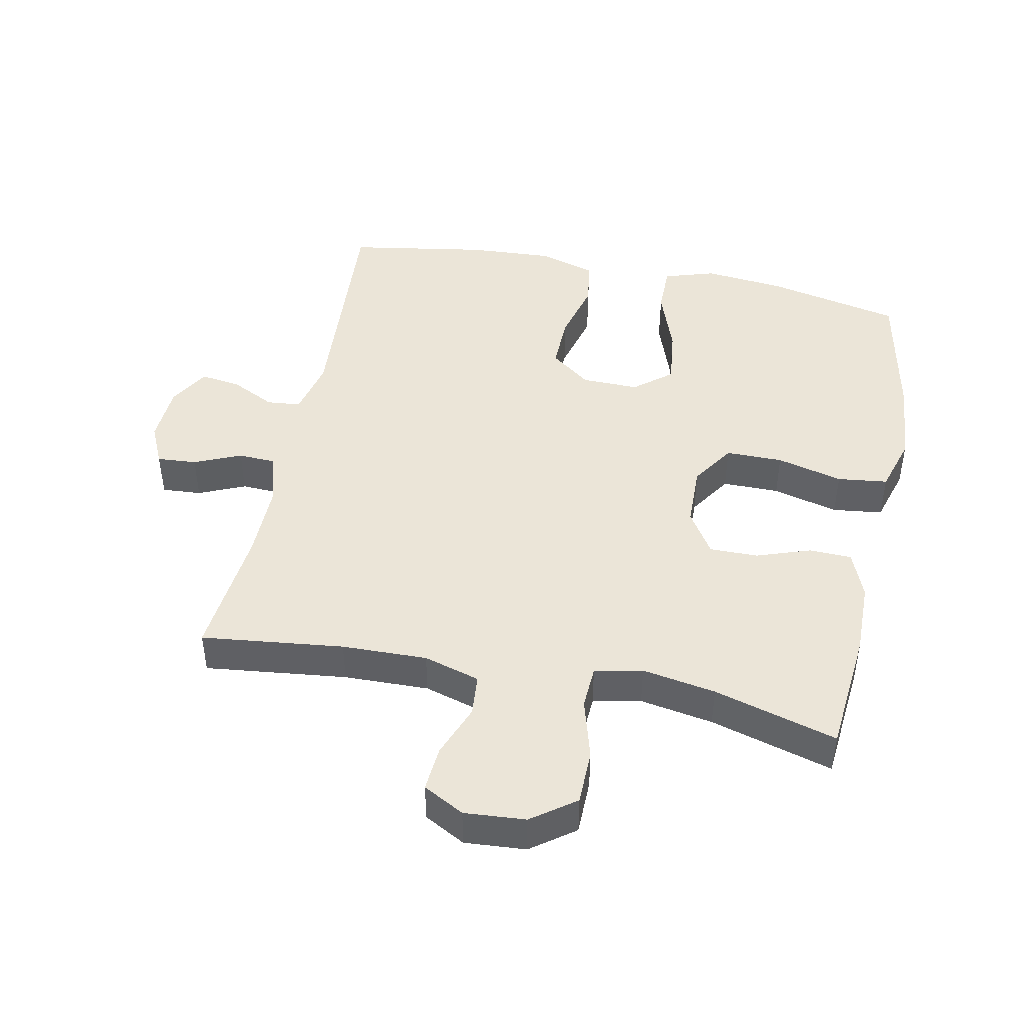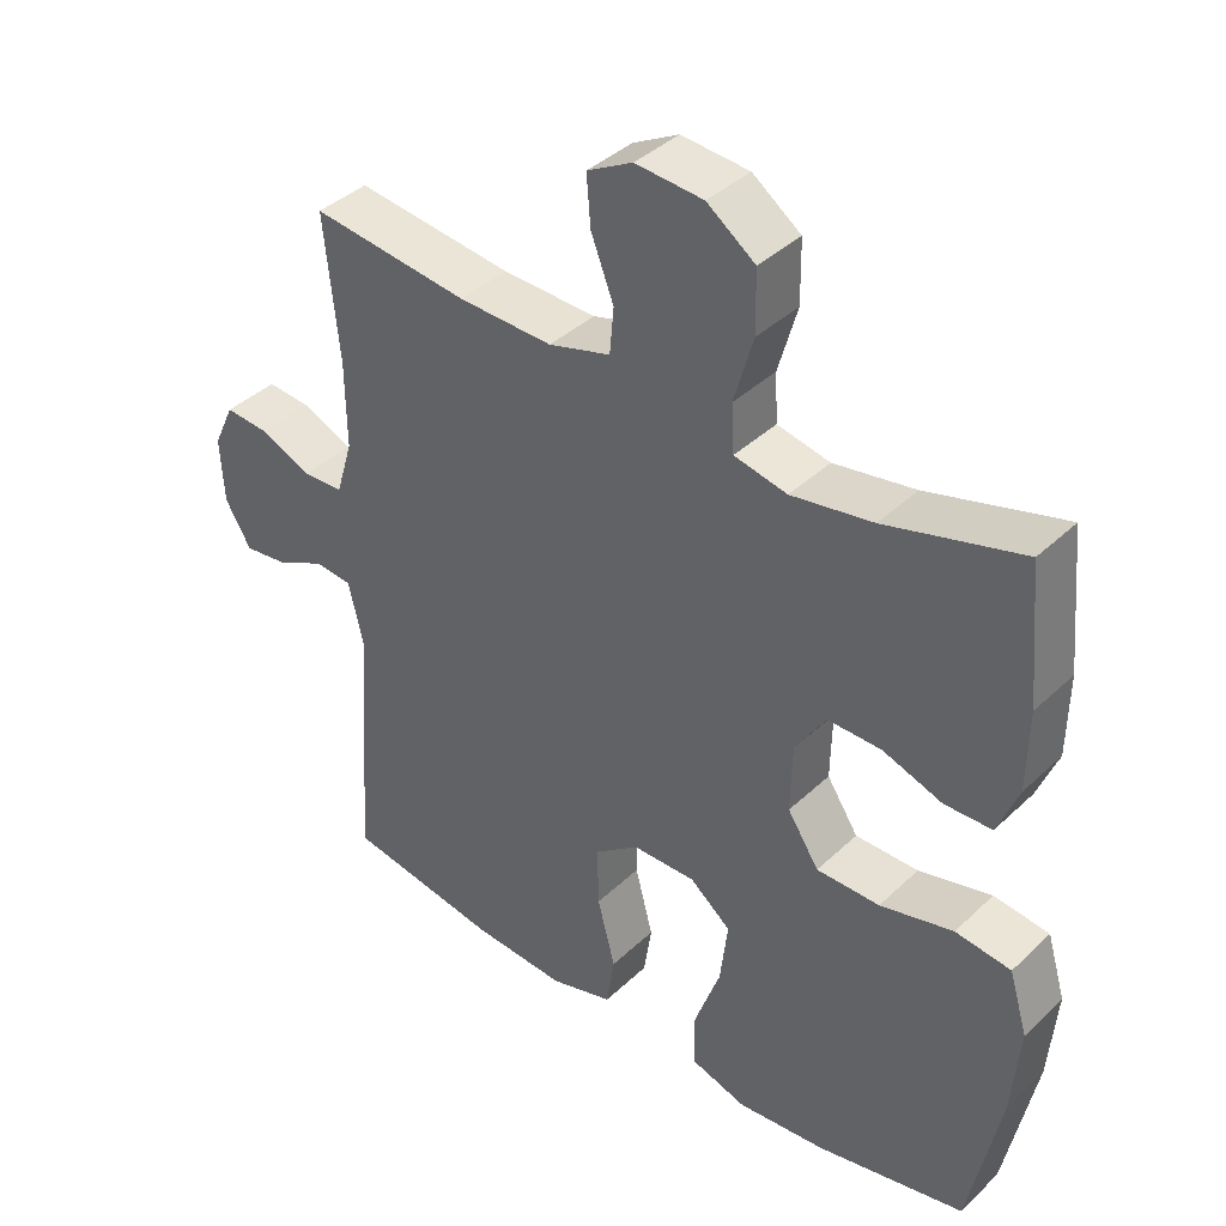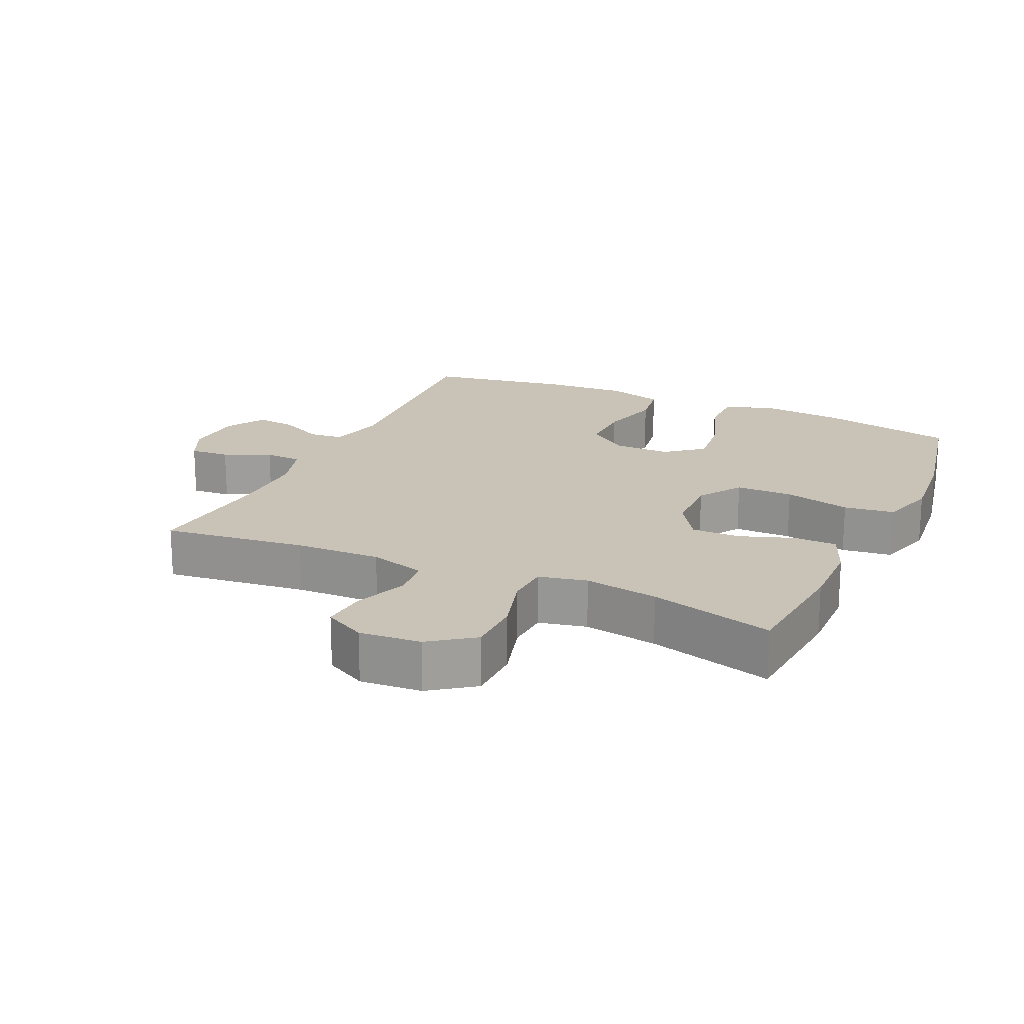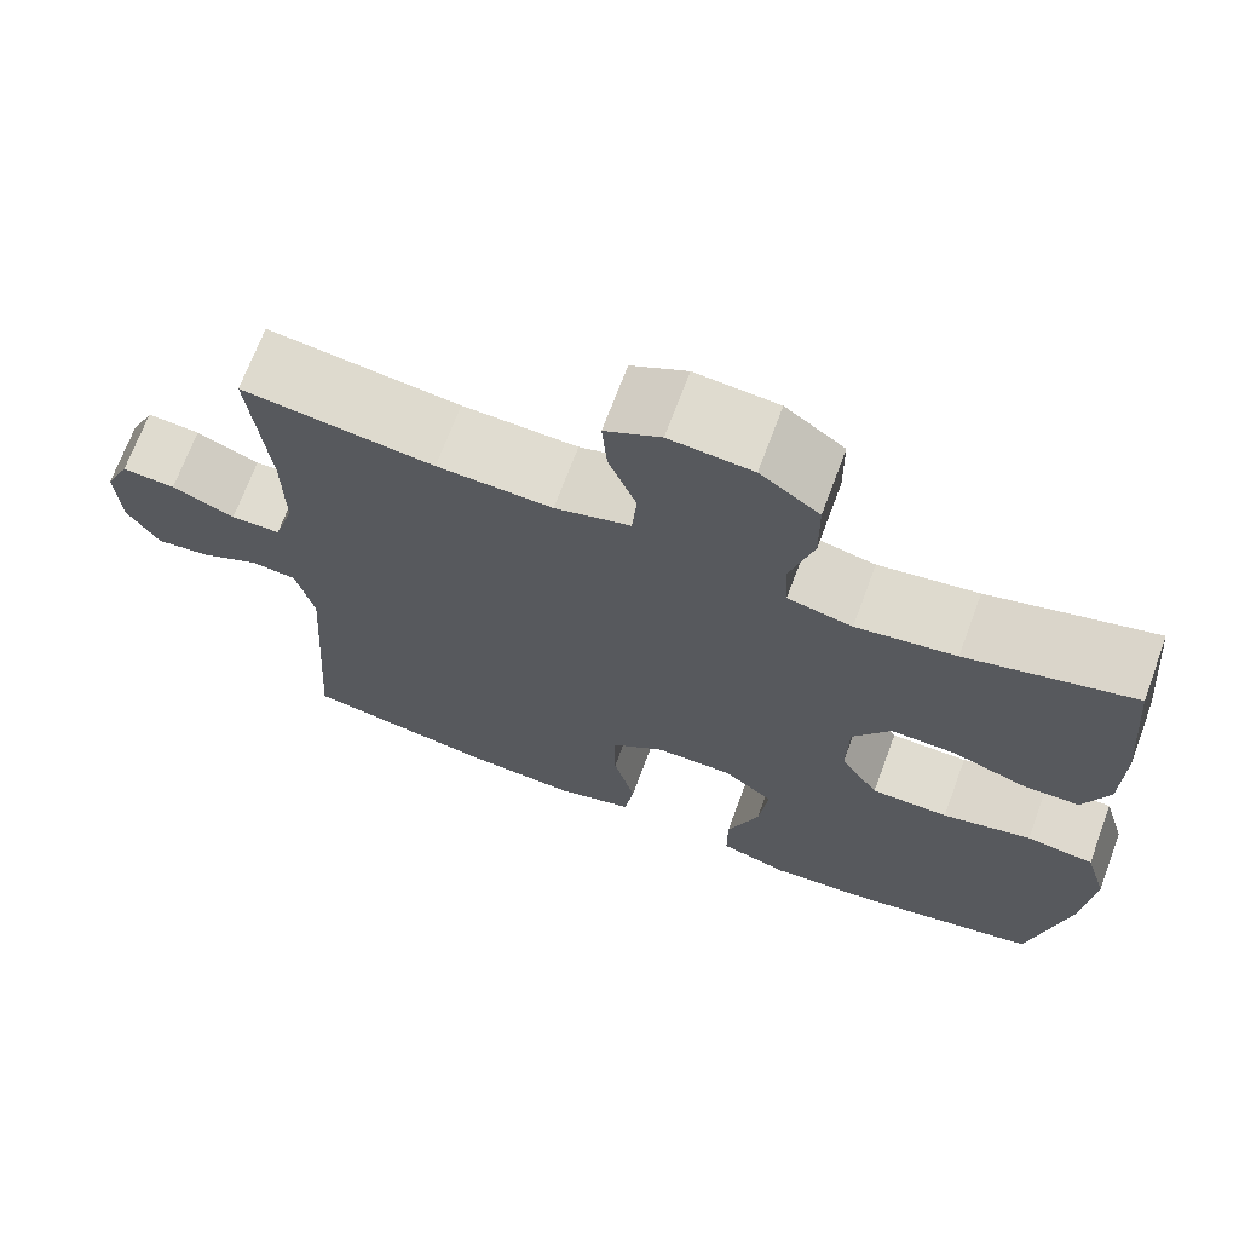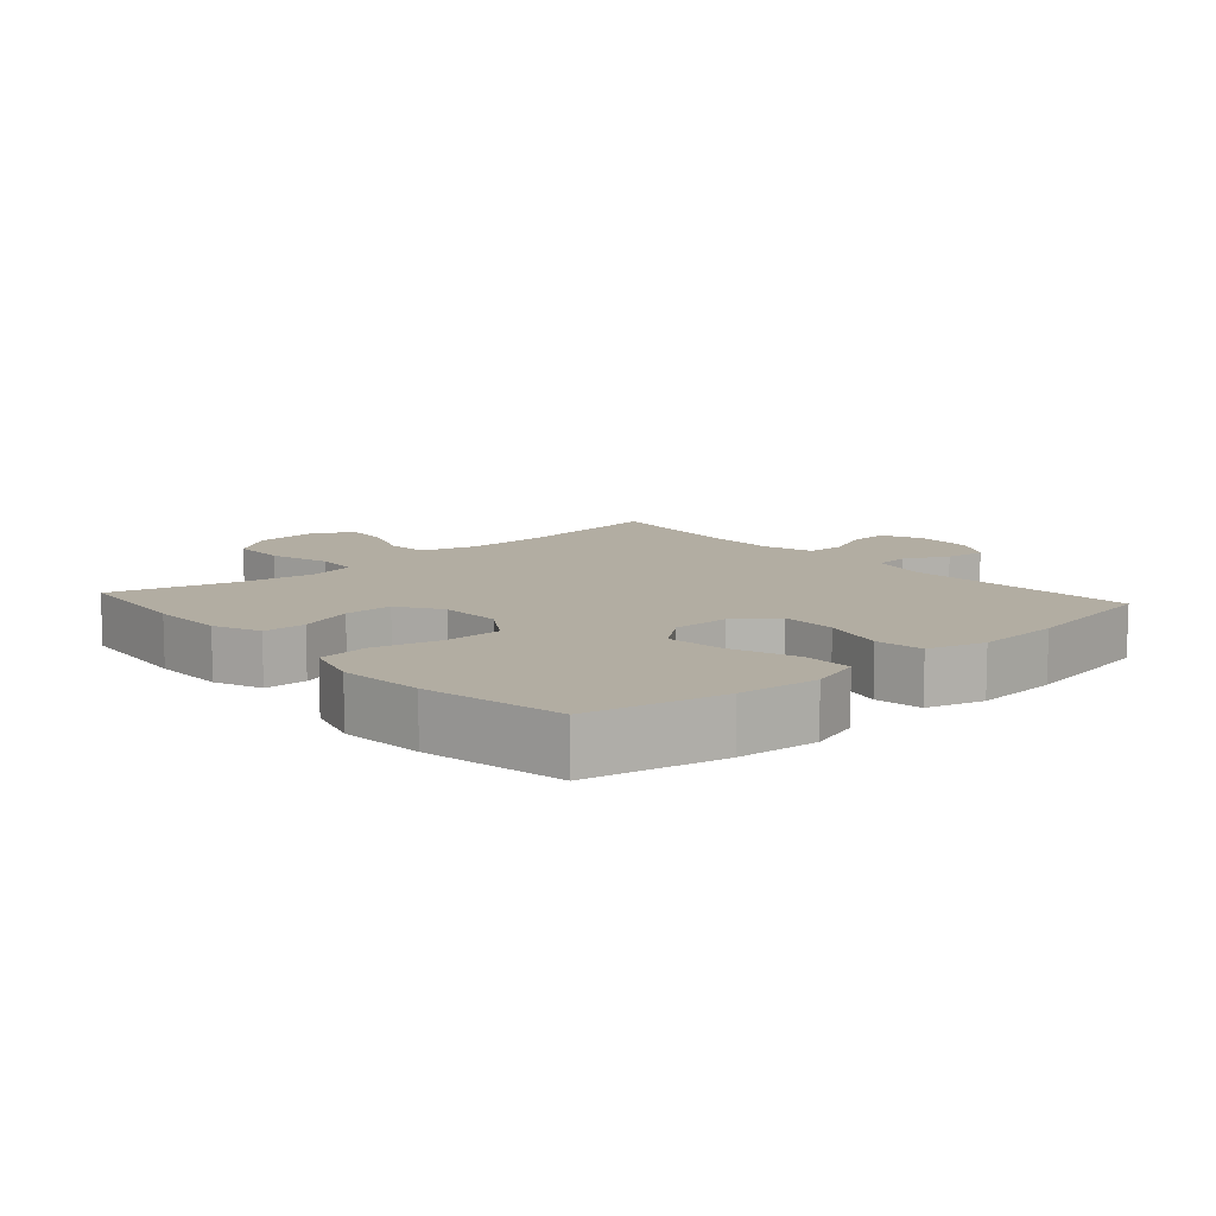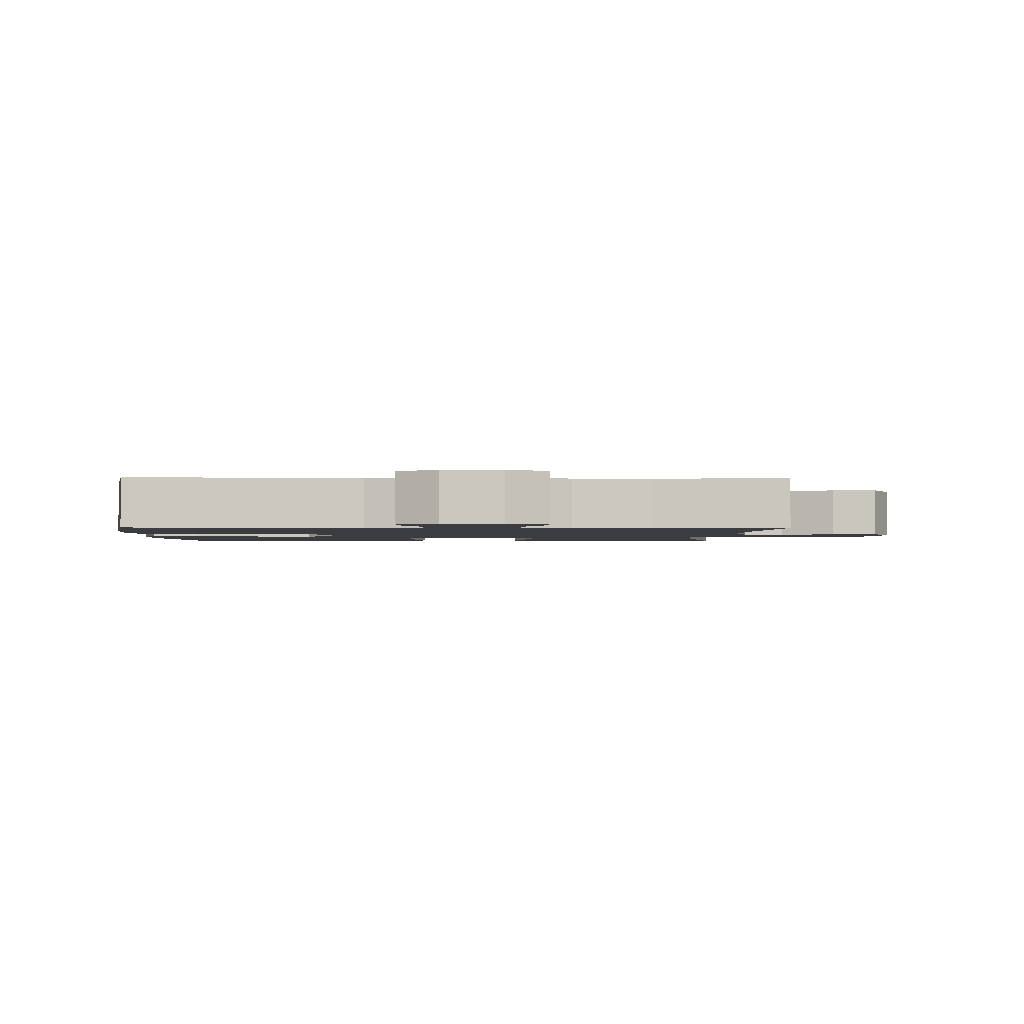
<metadata>
{"format":"obj","ext":"obj","renderer":"f3d","projection":"perspective","resolution":1024,"background":"white","views":[{"elev":45.8,"azim":11.6,"up":"+Y"},{"elev":39.2,"azim":40.6,"up":"+Z"},{"elev":19.4,"azim":24.5,"up":"+Y"},{"elev":69.6,"azim":20.4,"up":"+Z"},{"elev":10.6,"azim":138.4,"up":"+Y"},{"elev":-1.9,"azim":-91.9,"up":"+Y"}]}
</metadata>
<code>
o path7756
v 0.5724 0.0375 -0.3029
v 0.5838 0.0375 -0.1724
v 0.5577 0.0375 -0.08501
v 0.4792 0.0375 -0.07526
v 0.376 0.0375 -0.101
v 0.2866 0.0375 -0.1007
v 0.2422 0.0375 -0.03313
v 0.2445 0.0375 0.06347
v 0.2879 0.0375 0.1307
v 0.3635 0.0375 0.1299
v 0.448 0.0375 0.1006
v 0.5148 0.0375 0.1021
v 0.5443 0.0375 0.1756
v 0.5462 0.0375 0.2901
v 0.5284 0.0375 0.4823
v 0.3354 0.0375 0.4286
v 0.22 0.0375 0.4092
v 0.145 0.0375 0.4253
v 0.1414 0.0375 0.4927
v 0.1685 0.0375 0.587
v 0.1674 0.0375 0.6734
v 0.09905 0.0375 0.723
v 0.003094 0.0375 0.7304
v -0.06133 0.0375 0.6959
v -0.05563 0.0375 0.625
v -0.02348 0.0375 0.5423
v -0.02916 0.0375 0.4775
v -0.1169 0.0375 0.4522
v -0.2505 0.0375 0.4558
v -0.4735 0.0375 0.4823
v -0.4526 0.0375 0.2775
v -0.4511 0.0375 0.1553
v -0.4749 0.0375 0.07642
v -0.5328 0.0375 0.07398
v -0.6058 0.0375 0.1057
v -0.6676 0.0375 0.1103
v -0.697 0.0375 0.04676
v -0.6919 0.0375 -0.04555
v -0.655 0.0375 -0.1071
v -0.5924 0.0375 -0.09904
v -0.5234 0.0375 -0.06529
v -0.4704 0.0375 -0.07044
v -0.4496 0.0375 -0.1589
v -0.4735 0.0375 -0.5194
v -0.2553 0.0375 -0.5562
v -0.1234 0.0375 -0.5643
v -0.03446 0.0375 -0.5384
v -0.02326 0.0375 -0.465
v -0.04857 0.0375 -0.3683
v -0.0501 0.0375 -0.2822
v 0.01281 0.0375 -0.235
v 0.1021 0.0375 -0.2339
v 0.1601 0.0375 -0.2808
v 0.1493 0.0375 -0.371
v 0.1123 0.0375 -0.4736
v 0.1121 0.0375 -0.551
v 0.1921 0.0375 -0.5761
v 0.3175 0.0375 -0.5641
v 0.5284 0.0375 -0.5194
v 0.5724 -0.0375 -0.3029
v 0.5838 -0.0375 -0.1724
v 0.5577 -0.0375 -0.08501
v 0.4792 -0.0375 -0.07526
v 0.376 -0.0375 -0.101
v 0.2866 -0.0375 -0.1007
v 0.2422 -0.0375 -0.03313
v 0.2445 -0.0375 0.06347
v 0.2879 -0.0375 0.1307
v 0.3635 -0.0375 0.1299
v 0.448 -0.0375 0.1006
v 0.5148 -0.0375 0.1021
v 0.5443 -0.0375 0.1756
v 0.5462 -0.0375 0.2901
v 0.5284 -0.0375 0.4823
v 0.3354 -0.0375 0.4286
v 0.22 -0.0375 0.4092
v 0.145 -0.0375 0.4253
v 0.1414 -0.0375 0.4927
v 0.1685 -0.0375 0.587
v 0.1674 -0.0375 0.6734
v 0.09905 -0.0375 0.723
v 0.003094 -0.0375 0.7304
v -0.06133 -0.0375 0.6959
v -0.05563 -0.0375 0.625
v -0.02348 -0.0375 0.5423
v -0.02916 -0.0375 0.4775
v -0.1169 -0.0375 0.4522
v -0.2505 -0.0375 0.4558
v -0.4735 -0.0375 0.4823
v -0.4526 -0.0375 0.2775
v -0.4511 -0.0375 0.1553
v -0.4749 -0.0375 0.07642
v -0.5328 -0.0375 0.07398
v -0.6058 -0.0375 0.1057
v -0.6676 -0.0375 0.1103
v -0.697 -0.0375 0.04676
v -0.6919 -0.0375 -0.04555
v -0.655 -0.0375 -0.1071
v -0.5924 -0.0375 -0.09904
v -0.5234 -0.0375 -0.06529
v -0.4704 -0.0375 -0.07044
v -0.4496 -0.0375 -0.1589
v -0.4735 -0.0375 -0.5194
v -0.2553 -0.0375 -0.5562
v -0.1234 -0.0375 -0.5643
v -0.03446 -0.0375 -0.5384
v -0.02326 -0.0375 -0.465
v -0.04857 -0.0375 -0.3683
v -0.0501 -0.0375 -0.2822
v 0.01281 -0.0375 -0.235
v 0.1021 -0.0375 -0.2339
v 0.1601 -0.0375 -0.2808
v 0.1493 -0.0375 -0.371
v 0.1123 -0.0375 -0.4736
v 0.1121 -0.0375 -0.551
v 0.1921 -0.0375 -0.5761
v 0.3175 -0.0375 -0.5641
v 0.5284 -0.0375 -0.5194
v 0.09905 0.0375 0.723
v 0.003094 0.0375 0.7304
v -0.06133 0.0375 0.6959
v -0.06133 0.0375 0.6959
v 0.1674 0.0375 0.6734
v -0.05563 0.0375 0.625
v 0.1685 0.0375 0.587
v -0.02348 0.0375 0.5423
v 0.1414 0.0375 0.4927
v -0.02916 0.0375 0.4775
v -0.02916 0.0375 0.4775
v 0.145 0.0375 0.4253
v 0.145 0.0375 0.4253
v -0.1169 0.0375 0.4522
v -0.2505 0.0375 0.4558
v -0.4735 0.0375 0.4823
v -0.4735 0.0375 0.4823
v 0.5284 0.0375 0.4823
v 0.5284 0.0375 0.4823
v 0.3354 0.0375 0.4286
v 0.22 0.0375 0.4092
v 0.5462 0.0375 0.2901
v -0.4526 0.0375 0.2775
v 0.5443 0.0375 0.1756
v -0.4511 0.0375 0.1553
v 0.5148 0.0375 0.1021
v 0.5148 0.0375 0.1021
v 0.2879 0.0375 0.1307
v 0.3635 0.0375 0.1299
v -0.4749 0.0375 0.07642
v -0.4749 0.0375 0.07642
v 0.2445 0.0375 0.06347
v 0.448 0.0375 0.1006
v -0.6058 0.0375 0.1057
v -0.6676 0.0375 0.1103
v -0.6676 0.0375 0.1103
v -0.697 0.0375 0.04676
v -0.5328 0.0375 0.07398
v 0.2422 0.0375 -0.03313
v -0.6919 0.0375 -0.04555
v 0.2866 0.0375 -0.1007
v -0.655 0.0375 -0.1071
v -0.655 0.0375 -0.1071
v -0.5234 0.0375 -0.06529
v -0.4704 0.0375 -0.07044
v -0.4704 0.0375 -0.07044
v -0.5924 0.0375 -0.09904
v -0.4496 0.0375 -0.1589
v 0.5577 0.0375 -0.08501
v 0.5577 0.0375 -0.08501
v 0.4792 0.0375 -0.07526
v 0.376 0.0375 -0.101
v 0.5838 0.0375 -0.1724
v 0.5724 0.0375 -0.3029
v 0.01281 0.0375 -0.235
v 0.1021 0.0375 -0.2339
v 0.1601 0.0375 -0.2808
v -0.0501 0.0375 -0.2822
v 0.1493 0.0375 -0.371
v -0.04857 0.0375 -0.3683
v -0.02326 0.0375 -0.465
v 0.1123 0.0375 -0.4736
v -0.03446 0.0375 -0.5384
v -0.03446 0.0375 -0.5384
v 0.1121 0.0375 -0.551
v 0.1121 0.0375 -0.551
v -0.4735 0.0375 -0.5194
v -0.4735 0.0375 -0.5194
v 0.5284 0.0375 -0.5194
v 0.5284 0.0375 -0.5194
v -0.2553 0.0375 -0.5562
v -0.1234 0.0375 -0.5643
v 0.3175 0.0375 -0.5641
v 0.1921 0.0375 -0.5761
v 0.09905 -0.0375 0.723
v 0.003094 -0.0375 0.7304
v -0.06133 -0.0375 0.6959
v -0.06133 -0.0375 0.6959
v 0.1674 -0.0375 0.6734
v -0.05563 -0.0375 0.625
v 0.1685 -0.0375 0.587
v -0.02348 -0.0375 0.5423
v 0.1414 -0.0375 0.4927
v -0.02916 -0.0375 0.4775
v -0.02916 -0.0375 0.4775
v 0.145 -0.0375 0.4253
v 0.145 -0.0375 0.4253
v -0.1169 -0.0375 0.4522
v -0.2505 -0.0375 0.4558
v -0.4735 -0.0375 0.4823
v -0.4735 -0.0375 0.4823
v 0.5284 -0.0375 0.4823
v 0.5284 -0.0375 0.4823
v 0.3354 -0.0375 0.4286
v 0.22 -0.0375 0.4092
v 0.5462 -0.0375 0.2901
v -0.4526 -0.0375 0.2775
v 0.5443 -0.0375 0.1756
v -0.4511 -0.0375 0.1553
v 0.5148 -0.0375 0.1021
v 0.5148 -0.0375 0.1021
v 0.2879 -0.0375 0.1307
v 0.3635 -0.0375 0.1299
v -0.4749 -0.0375 0.07642
v -0.4749 -0.0375 0.07642
v 0.2445 -0.0375 0.06347
v 0.448 -0.0375 0.1006
v -0.6058 -0.0375 0.1057
v -0.6676 -0.0375 0.1103
v -0.6676 -0.0375 0.1103
v -0.697 -0.0375 0.04676
v -0.5328 -0.0375 0.07398
v 0.2422 -0.0375 -0.03313
v -0.6919 -0.0375 -0.04555
v 0.2866 -0.0375 -0.1007
v -0.655 -0.0375 -0.1071
v -0.655 -0.0375 -0.1071
v -0.5234 -0.0375 -0.06529
v -0.4704 -0.0375 -0.07044
v -0.4704 -0.0375 -0.07044
v -0.5924 -0.0375 -0.09904
v -0.4496 -0.0375 -0.1589
v 0.5577 -0.0375 -0.08501
v 0.5577 -0.0375 -0.08501
v 0.4792 -0.0375 -0.07526
v 0.376 -0.0375 -0.101
v 0.5838 -0.0375 -0.1724
v 0.5724 -0.0375 -0.3029
v 0.01281 -0.0375 -0.235
v 0.1021 -0.0375 -0.2339
v 0.1601 -0.0375 -0.2808
v -0.0501 -0.0375 -0.2822
v 0.1493 -0.0375 -0.371
v -0.04857 -0.0375 -0.3683
v -0.02326 -0.0375 -0.465
v 0.1123 -0.0375 -0.4736
v -0.03446 -0.0375 -0.5384
v -0.03446 -0.0375 -0.5384
v 0.1121 -0.0375 -0.551
v 0.1121 -0.0375 -0.551
v -0.4735 -0.0375 -0.5194
v -0.4735 -0.0375 -0.5194
v 0.5284 -0.0375 -0.5194
v 0.5284 -0.0375 -0.5194
v -0.2553 -0.0375 -0.5562
v -0.1234 -0.0375 -0.5643
v 0.3175 -0.0375 -0.5641
v 0.1921 -0.0375 -0.5761
f 204 220 213
f 247 217 222
f 193 200 199
f 236 230 239
f 225 216 221
f 212 221 214
f 246 244 249
f 231 248 233
f 215 207 208
f 198 193 194
f 213 220 212
f 193 199 197
f 199 200 201
f 251 246 249
f 247 224 217
f 217 207 215
f 230 226 229
f 229 226 227
f 232 230 229
f 248 231 247
f 237 222 236
f 239 230 232
f 247 237 250
f 264 252 263
f 206 204 202
f 249 233 248
f 198 194 195
f 247 231 224
f 253 264 255
f 212 214 210
f 263 240 259
f 244 245 243
f 257 266 254
f 214 221 216
f 261 246 265
f 239 232 234
f 250 263 252
f 206 207 217
f 200 193 198
f 221 212 220
f 204 201 202
f 224 204 206
f 218 216 225
f 243 245 241
f 202 201 200
f 236 222 230
f 245 244 246
f 240 250 237
f 244 233 249
f 252 264 253
f 247 222 237
f 217 224 206
f 263 250 240
f 266 265 251
f 220 204 224
f 254 266 251
f 265 246 251
f 22 23 82 81
f 23 122 196 82
f 21 22 81 80
f 24 25 84 83
f 20 21 80 79
f 25 26 85 84
f 19 20 79 78
f 26 129 203 85
f 131 19 78 205
f 27 28 87 86
f 29 135 209 88
f 137 16 75 211
f 28 29 88 87
f 16 17 76 75
f 17 18 77 76
f 14 15 74 73
f 30 31 90 89
f 13 14 73 72
f 31 32 91 90
f 145 13 72 219
f 9 10 69 68
f 32 149 223 91
f 8 9 68 67
f 11 12 71 70
f 10 11 70 69
f 35 154 228 94
f 36 37 96 95
f 34 35 94 93
f 33 34 93 92
f 7 8 67 66
f 37 38 97 96
f 6 7 66 65
f 38 161 235 97
f 41 164 238 100
f 40 41 100 99
f 39 40 99 98
f 42 43 102 101
f 168 4 63 242
f 4 5 64 63
f 2 3 62 61
f 5 6 65 64
f 1 2 61 60
f 51 52 111 110
f 52 53 112 111
f 50 51 110 109
f 53 54 113 112
f 49 50 109 108
f 48 49 108 107
f 54 55 114 113
f 182 48 107 256
f 55 184 258 114
f 43 186 260 102
f 188 1 60 262
f 44 45 104 103
f 46 47 106 105
f 45 46 105 104
f 58 59 118 117
f 57 58 117 116
f 56 57 116 115
f 130 139 146
f 173 148 143
f 119 125 126
f 162 165 156
f 151 147 142
f 138 140 147
f 172 175 170
f 157 159 174
f 141 134 133
f 124 120 119
f 139 138 146
f 119 123 125
f 125 127 126
f 177 175 172
f 173 143 150
f 143 141 133
f 156 155 152
f 155 153 152
f 158 155 156
f 174 173 157
f 163 162 148
f 165 158 156
f 173 176 163
f 190 189 178
f 132 128 130
f 175 174 159
f 124 121 120
f 173 150 157
f 179 181 190
f 138 136 140
f 189 185 166
f 170 169 171
f 183 180 192
f 140 142 147
f 187 191 172
f 165 160 158
f 176 178 189
f 132 143 133
f 126 124 119
f 147 146 138
f 130 128 127
f 150 132 130
f 144 151 142
f 169 167 171
f 128 126 127
f 162 156 148
f 171 172 170
f 166 163 176
f 170 175 159
f 178 179 190
f 173 163 148
f 143 132 150
f 189 166 176
f 192 177 191
f 146 150 130
f 180 177 192
f 191 177 172

</code>
